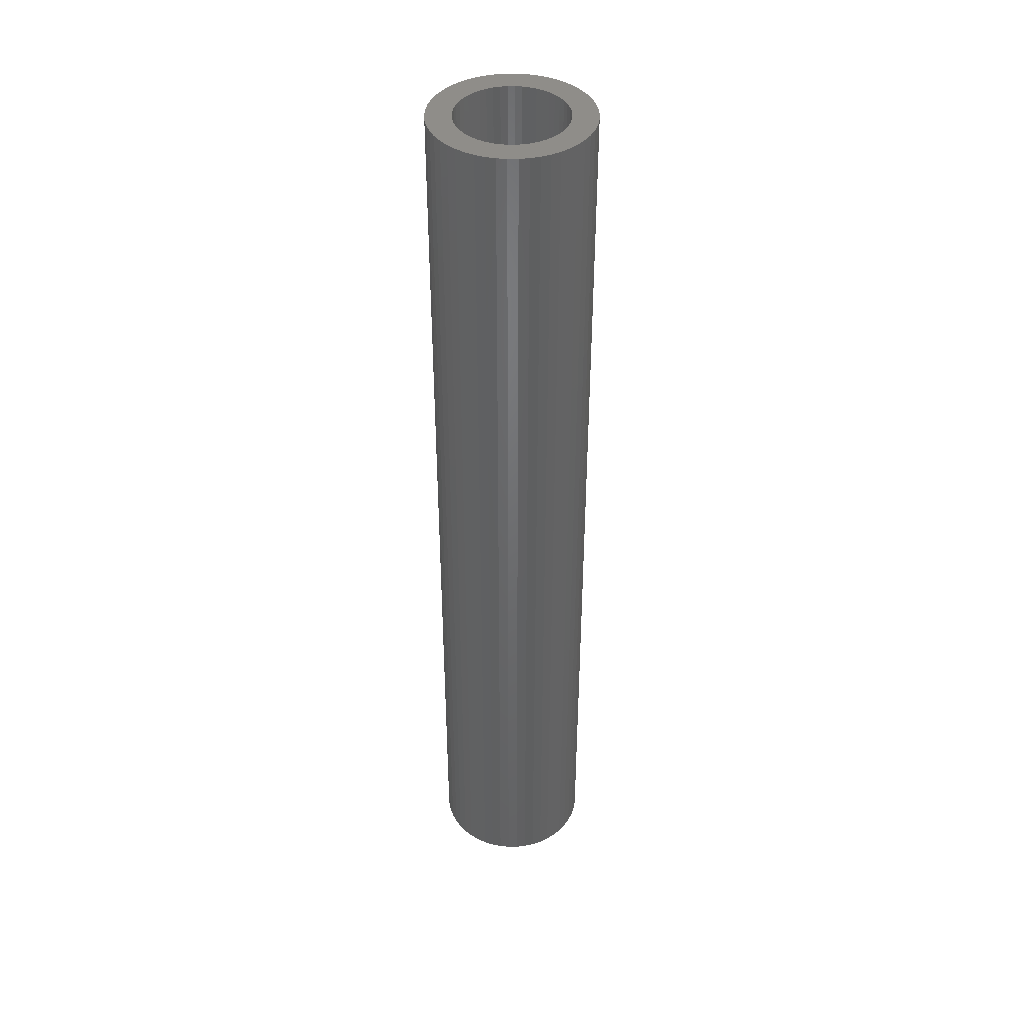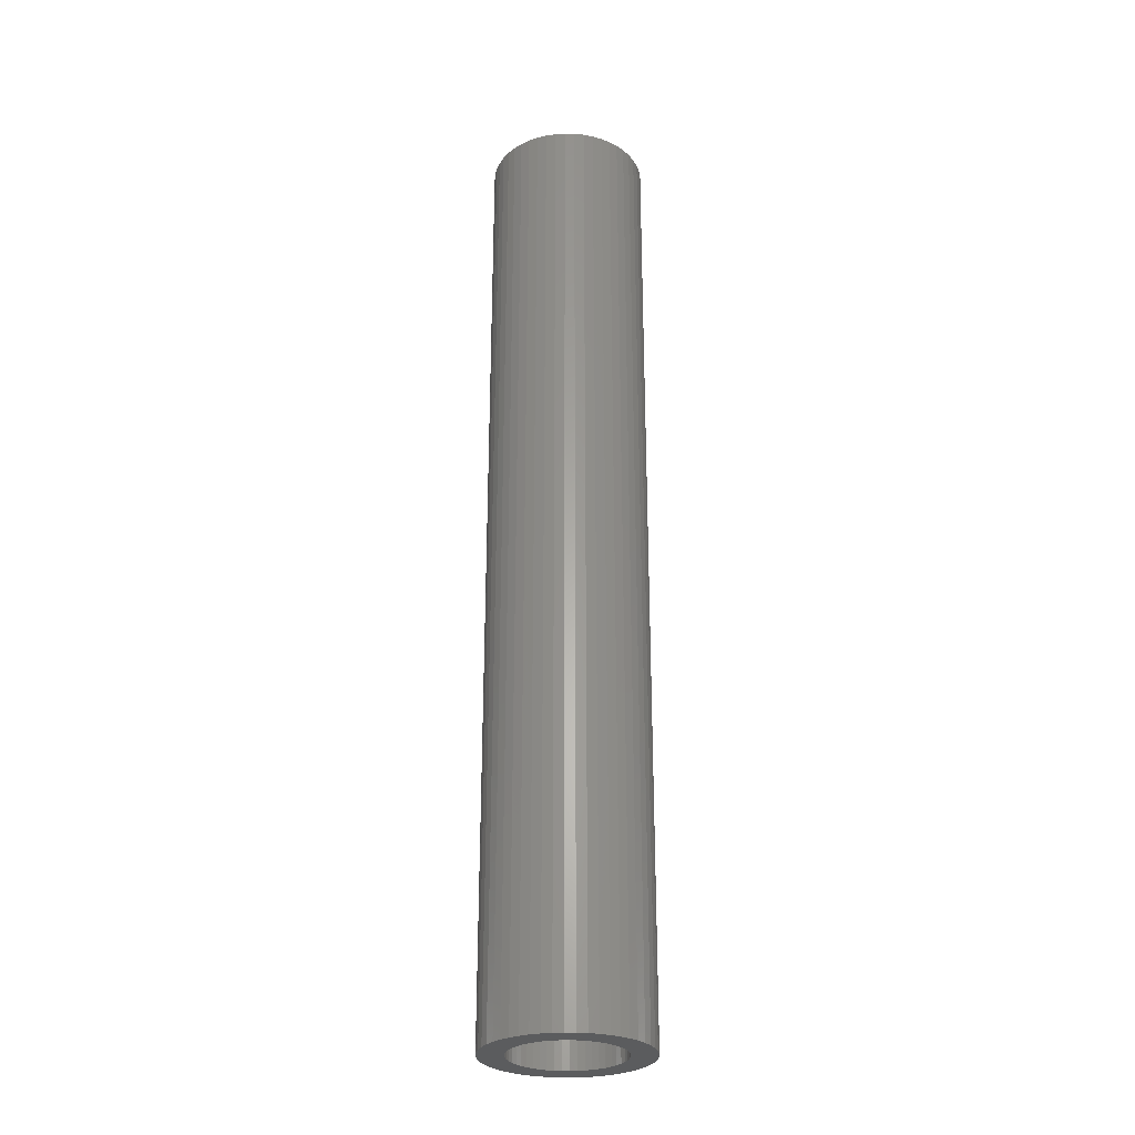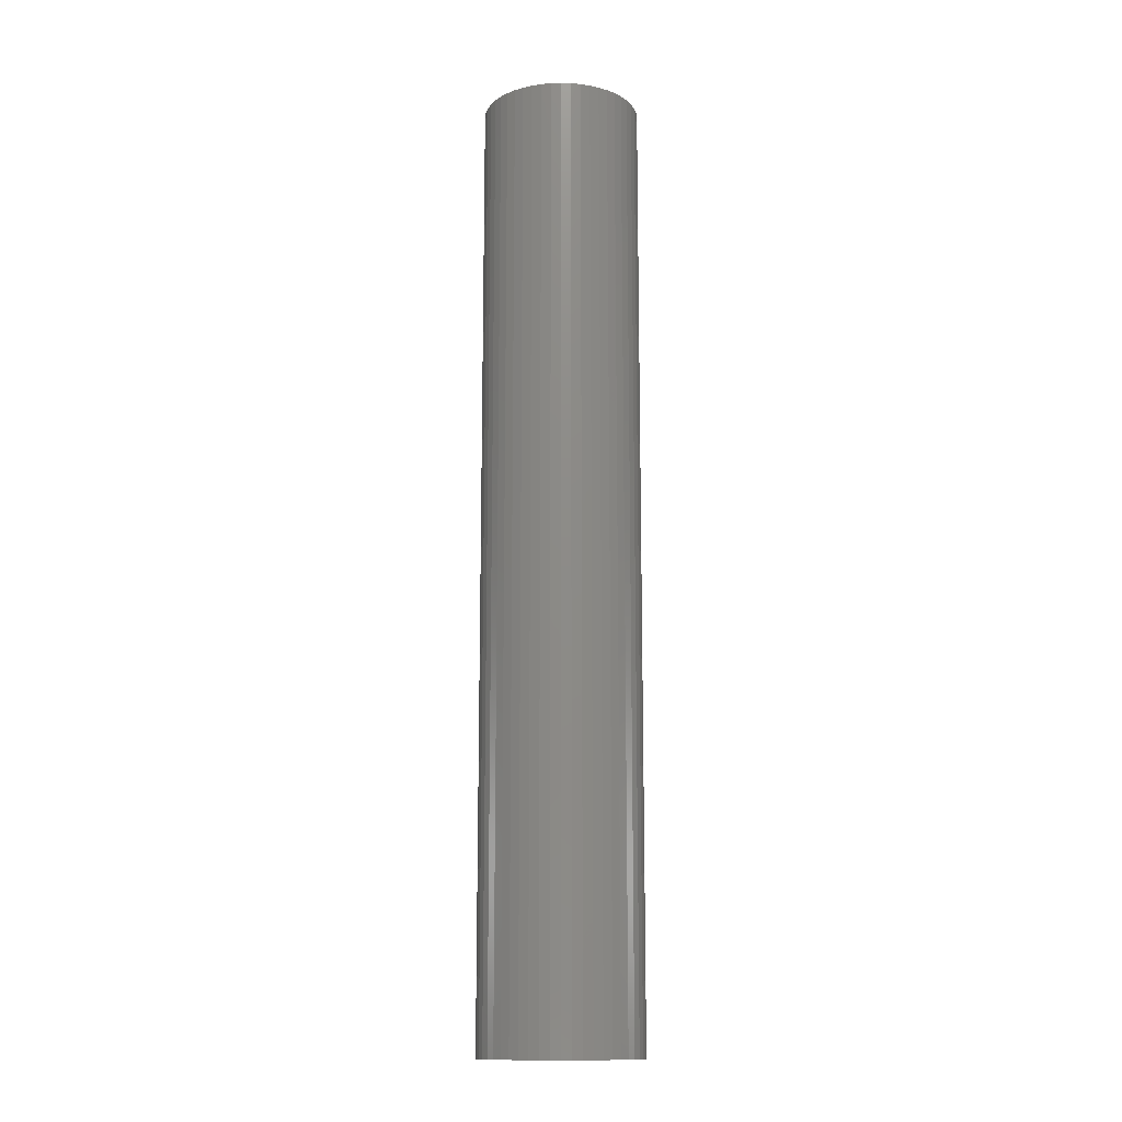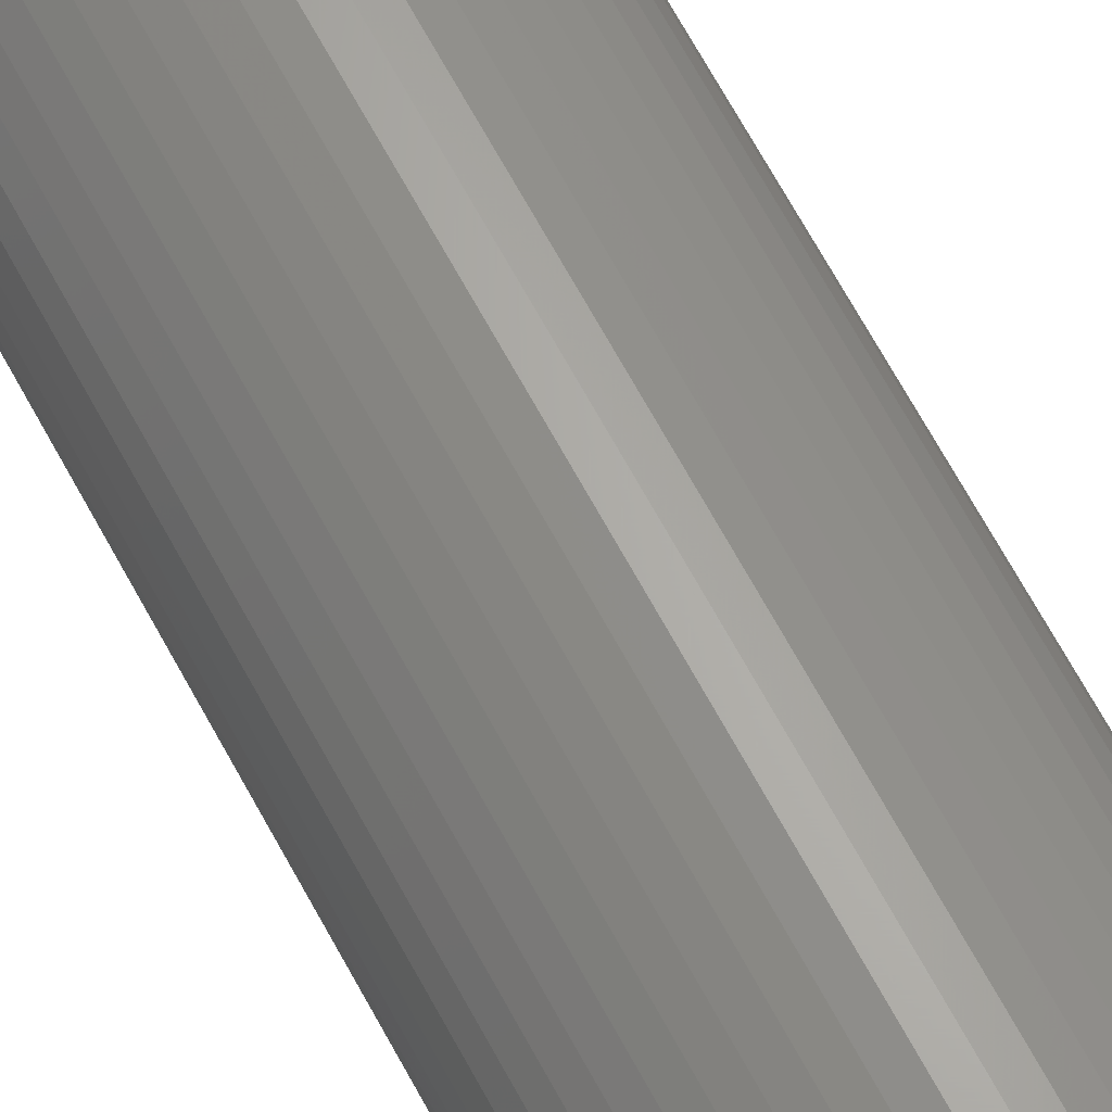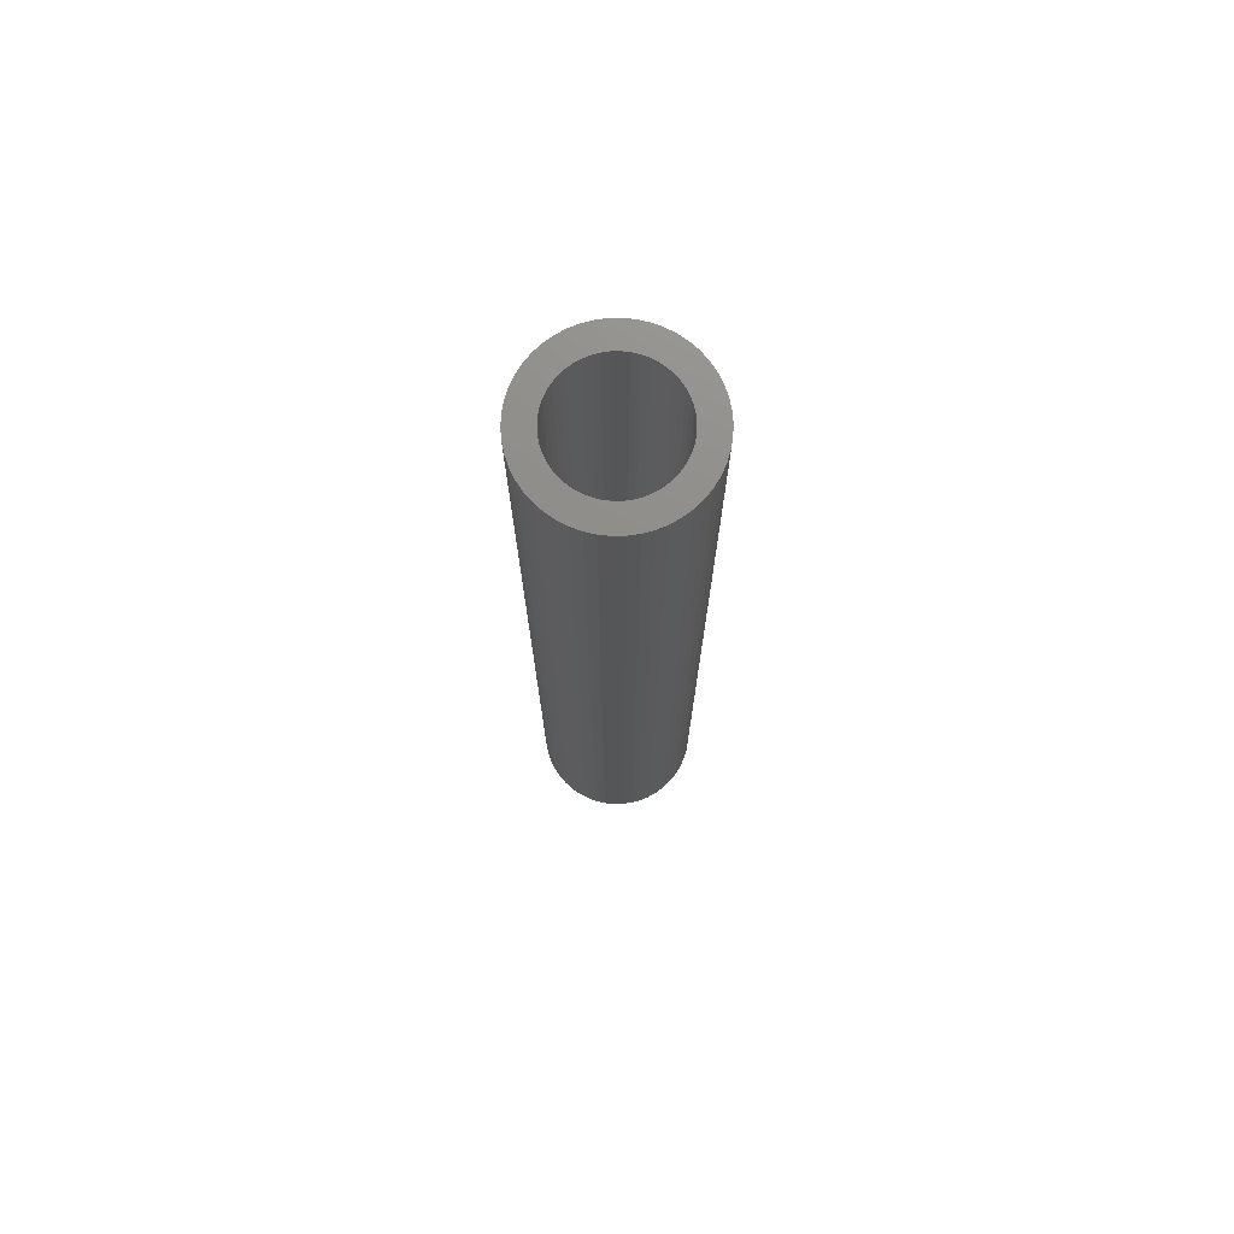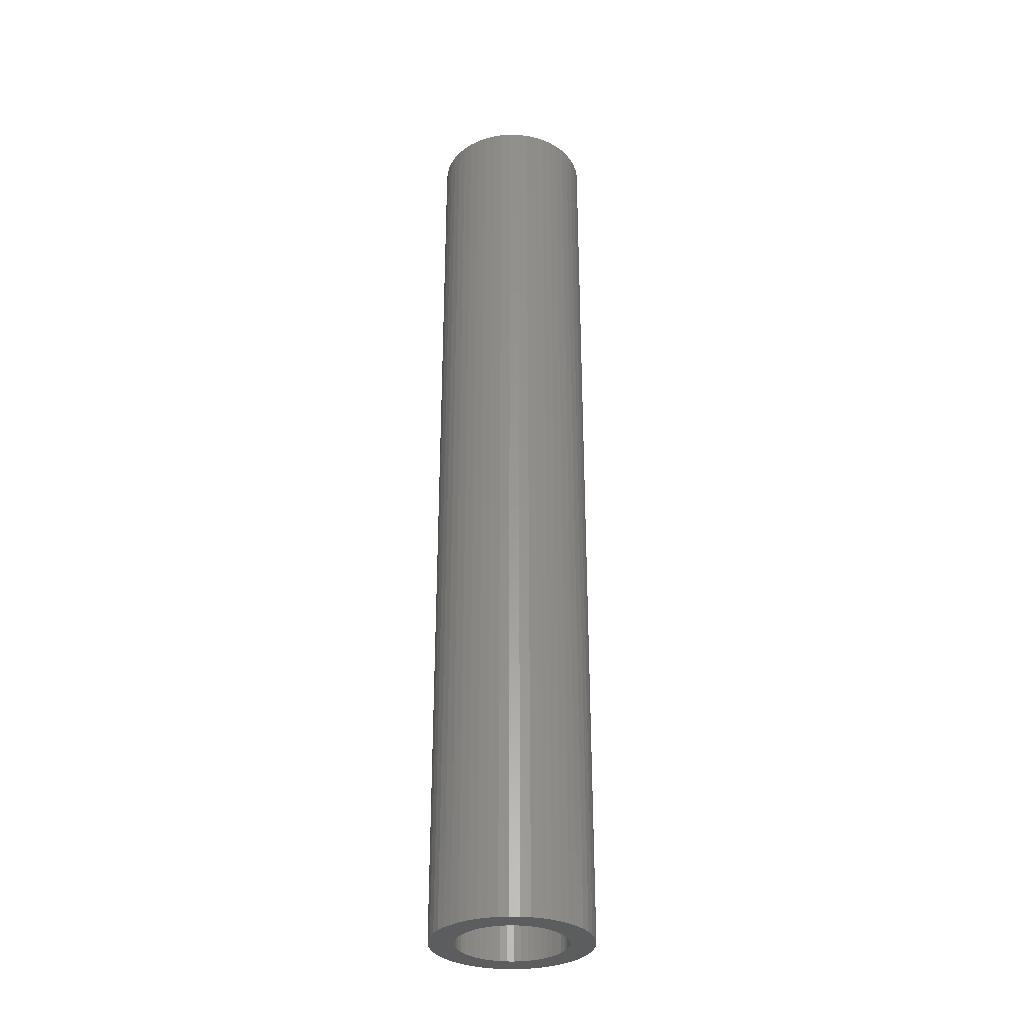
<metadata>
{"format":"stl","ext":"stl","renderer":"f3d","projection":"perspective","resolution":1024,"background":"white","views":[{"elev":41.1,"azim":121.8,"up":"+Z"},{"elev":-27.9,"azim":149.6,"up":"+Z"},{"elev":-13.8,"azim":18.1,"up":"+Z"},{"elev":65.7,"azim":151.9,"up":"+Y"},{"elev":74.1,"azim":-22.7,"up":"+Z"},{"elev":-31.5,"azim":12.7,"up":"+Z"}]}
</metadata>
<code>
# stl→obj: 200 verts, 400 faces
v 4 0 24
v 3.968 0.5013 -24
v 3.968 0.5013 24
v 4 0 -24
v -4 0 -24
v -3.968 0.5013 24
v -3.968 0.5013 -24
v -4 0 24
v 0.2512 3.992 -24
v -0.2512 3.992 24
v 0.2512 3.992 24
v -0.2512 3.992 -24
v -0.2512 -3.992 -24
v 0.2512 -3.992 24
v -0.2512 -3.992 24
v 0.2512 -3.992 -24
v 2.916 2.738 -24
v 2.55 3.082 24
v 2.916 2.738 24
v 2.55 3.082 -24
v -2.55 3.082 -24
v -2.916 2.738 24
v -2.55 3.082 24
v -2.916 2.738 -24
v -1.236 3.804 -24
v -1.703 3.619 24
v -1.236 3.804 24
v -1.703 3.619 -24
v 3.719 1.472 24
v 3.505 1.927 -24
v 3.505 1.927 24
v 3.719 1.472 -24
v 3.236 2.351 -24
v 3.236 2.351 24
v 1.703 3.619 -24
v 1.236 3.804 24
v 1.703 3.619 24
v 1.236 3.804 -24
v 0.7495 3.929 24
v 0.7495 3.929 -24
v 2.143 3.377 24
v 2.143 3.377 -24
v -3.719 1.472 -24
v -3.505 1.927 24
v -3.505 1.927 -24
v -3.719 1.472 24
v -3.236 2.351 -24
v -3.236 2.351 24
v -3.874 0.9948 -24
v -3.874 0.9948 24
v -2.143 3.377 24
v -2.143 3.377 -24
v -0.7495 3.929 -24
v -0.7495 3.929 24
v 0.7495 -3.929 24
v 0.7495 -3.929 -24
v 1.236 -3.804 -24
v 1.703 -3.619 24
v 1.236 -3.804 24
v 1.703 -3.619 -24
v 3.874 0.9948 24
v 3.874 0.9948 -24
v 2.75 0 24
v 2.728 0.3447 24
v 3.968 -0.5013 24
v 2.664 0.6839 24
v 2.728 -0.3447 24
v 2.557 1.012 24
v 3.874 -0.9948 24
v 2.41 1.325 24
v 2.664 -0.6839 24
v 2.225 1.616 24
v 3.719 -1.472 24
v 2.557 -1.012 24
v 2.005 1.883 24
v 1.753 2.119 24
v 1.474 2.322 24
v 1.171 2.488 24
v 0.8498 2.615 24
v 0.5153 2.701 24
v 0.1727 2.745 24
v -0.1727 2.745 24
v -0.5153 2.701 24
v -0.8498 2.615 24
v -1.171 2.488 24
v -1.474 2.322 24
v -1.753 2.119 24
v -2.005 1.883 24
v -2.225 1.616 24
v -2.41 1.325 24
v -2.557 1.012 24
v 3.505 -1.927 24
v 2.41 -1.325 24
v 3.236 -2.351 24
v 2.225 -1.616 24
v 2.916 -2.738 24
v 2.005 -1.883 24
v 2.55 -3.082 24
v 1.753 -2.119 24
v 2.143 -3.377 24
v 1.474 -2.322 24
v 1.171 -2.488 24
v 0.8498 -2.615 24
v 0.5153 -2.701 24
v 0.1727 -2.745 24
v -0.1727 -2.745 24
v -0.5153 -2.701 24
v -0.7495 -3.929 24
v -0.8498 -2.615 24
v -1.236 -3.804 24
v -1.171 -2.488 24
v -1.703 -3.619 24
v -1.474 -2.322 24
v -2.143 -3.377 24
v -1.753 -2.119 24
v -2.55 -3.082 24
v -2.005 -1.883 24
v -2.916 -2.738 24
v -2.225 -1.616 24
v -3.236 -2.351 24
v -2.41 -1.325 24
v -3.505 -1.927 24
v -2.557 -1.012 24
v -3.719 -1.472 24
v -2.664 -0.6839 24
v -3.874 -0.9948 24
v -2.728 -0.3447 24
v -3.968 -0.5013 24
v -2.75 0 24
v -2.664 0.6839 24
v -2.728 0.3447 24
v 3.968 -0.5013 -24
v 2.143 -3.377 -24
v 3.236 -2.351 -24
v 2.916 -2.738 -24
v 3.874 -0.9948 -24
v 3.719 -1.472 -24
v -2.916 -2.738 -24
v -2.55 -3.082 -24
v -3.505 -1.927 -24
v -3.719 -1.472 -24
v -3.236 -2.351 -24
v 2.75 0 -24
v 2.728 -0.3447 -24
v 2.664 -0.6839 -24
v 2.728 0.3447 -24
v 2.557 -1.012 -24
v 3.505 -1.927 -24
v 2.41 -1.325 -24
v 2.664 0.6839 -24
v 2.225 -1.616 -24
v 2.557 1.012 -24
v 2.005 -1.883 -24
v 2.55 -3.082 -24
v 1.753 -2.119 -24
v 1.474 -2.322 -24
v 1.171 -2.488 -24
v 0.8498 -2.615 -24
v 0.5153 -2.701 -24
v 0.1727 -2.745 -24
v -0.1727 -2.745 -24
v -0.5153 -2.701 -24
v -0.7495 -3.929 -24
v -0.8498 -2.615 -24
v -1.236 -3.804 -24
v -1.171 -2.488 -24
v -1.703 -3.619 -24
v -1.474 -2.322 -24
v -2.143 -3.377 -24
v -1.753 -2.119 -24
v -2.005 -1.883 -24
v -2.225 -1.616 -24
v -2.41 -1.325 -24
v -2.557 -1.012 -24
v 2.41 1.325 -24
v 2.225 1.616 -24
v 2.005 1.883 -24
v 1.753 2.119 -24
v 1.474 2.322 -24
v 1.171 2.488 -24
v 0.8498 2.615 -24
v 0.5153 2.701 -24
v 0.1727 2.745 -24
v -0.1727 2.745 -24
v -0.5153 2.701 -24
v -0.8498 2.615 -24
v -1.171 2.488 -24
v -1.474 2.322 -24
v -1.753 2.119 -24
v -2.005 1.883 -24
v -2.225 1.616 -24
v -2.41 1.325 -24
v -2.557 1.012 -24
v -2.664 0.6839 -24
v -2.728 0.3447 -24
v -2.75 0 -24
v -2.664 -0.6839 -24
v -3.874 -0.9948 -24
v -2.728 -0.3447 -24
v -3.968 -0.5013 -24
f 1 2 3
f 2 1 4
f 5 6 7
f 6 5 8
f 9 10 11
f 10 9 12
f 13 14 15
f 14 13 16
f 17 18 19
f 18 17 20
f 21 22 23
f 22 21 24
f 25 26 27
f 26 25 28
f 29 30 31
f 30 29 32
f 31 33 34
f 33 31 30
f 35 36 37
f 36 35 38
f 38 39 36
f 39 38 40
f 20 41 18
f 41 20 42
f 43 44 45
f 44 43 46
f 47 22 24
f 22 47 48
f 49 46 43
f 46 49 50
f 28 51 26
f 51 28 52
f 53 27 54
f 27 53 25
f 16 55 14
f 55 16 56
f 57 58 59
f 58 57 60
f 61 32 29
f 32 61 62
f 3 62 61
f 62 3 2
f 34 17 19
f 17 34 33
f 40 11 39
f 11 40 9
f 42 37 41
f 37 42 35
f 45 48 47
f 48 45 44
f 7 50 49
f 50 7 6
f 63 1 3
f 64 3 61
f 1 63 65
f 66 61 29
f 67 65 63
f 68 29 31
f 65 67 69
f 70 31 34
f 71 69 67
f 72 34 19
f 69 71 73
f 74 73 71
f 3 64 63
f 61 66 64
f 29 68 66
f 75 19 18
f 31 70 68
f 34 72 70
f 76 18 41
f 19 75 72
f 18 76 75
f 77 41 37
f 41 77 76
f 78 37 36
f 37 78 77
f 36 79 78
f 39 79 36
f 39 80 79
f 11 80 39
f 11 81 80
f 11 82 81
f 10 82 11
f 10 83 82
f 54 83 10
f 54 84 83
f 27 84 54
f 84 27 85
f 26 85 27
f 85 26 86
f 51 86 26
f 86 51 87
f 23 87 51
f 87 23 88
f 22 88 23
f 88 22 89
f 48 89 22
f 89 48 90
f 44 90 48
f 46 91 44
f 90 44 91
f 73 74 92
f 93 92 74
f 92 93 94
f 95 94 93
f 94 95 96
f 97 96 95
f 96 97 98
f 99 98 97
f 98 99 100
f 101 100 99
f 100 101 58
f 102 58 101
f 58 102 59
f 103 59 102
f 103 55 59
f 104 55 103
f 104 14 55
f 105 14 104
f 106 14 105
f 106 15 14
f 107 15 106
f 107 108 15
f 109 108 107
f 110 109 111
f 109 110 108
f 112 111 113
f 111 112 110
f 114 113 115
f 116 115 117
f 113 114 112
f 118 117 119
f 120 119 121
f 115 116 114
f 122 121 123
f 124 123 125
f 126 125 127
f 117 118 116
f 128 127 129
f 91 46 130
f 50 130 46
f 119 120 118
f 130 50 131
f 121 122 120
f 6 131 50
f 123 124 122
f 131 6 129
f 125 126 124
f 8 129 6
f 127 128 126
f 129 8 128
f 52 23 51
f 23 52 21
f 12 54 10
f 54 12 53
f 65 4 1
f 4 65 132
f 60 100 58
f 100 60 133
f 96 134 94
f 134 96 135
f 73 136 69
f 136 73 137
f 69 132 65
f 132 69 136
f 138 116 118
f 116 138 139
f 140 124 141
f 124 140 122
f 138 120 142
f 120 138 118
f 143 4 132
f 144 132 136
f 4 143 2
f 145 136 137
f 146 2 143
f 147 137 148
f 2 146 62
f 149 148 134
f 150 62 146
f 151 134 135
f 62 150 32
f 152 32 150
f 132 144 143
f 136 145 144
f 137 147 145
f 153 135 154
f 148 149 147
f 134 151 149
f 155 154 133
f 135 153 151
f 154 155 153
f 156 133 60
f 133 156 155
f 157 60 57
f 60 157 156
f 57 158 157
f 56 158 57
f 56 159 158
f 16 159 56
f 16 160 159
f 16 161 160
f 13 161 16
f 13 162 161
f 163 162 13
f 163 164 162
f 165 164 163
f 164 165 166
f 167 166 165
f 166 167 168
f 169 168 167
f 168 169 170
f 139 170 169
f 170 139 171
f 138 171 139
f 171 138 172
f 142 172 138
f 172 142 173
f 140 173 142
f 141 174 140
f 173 140 174
f 32 152 30
f 175 30 152
f 30 175 33
f 176 33 175
f 33 176 17
f 177 17 176
f 17 177 20
f 178 20 177
f 20 178 42
f 179 42 178
f 42 179 35
f 180 35 179
f 35 180 38
f 181 38 180
f 181 40 38
f 182 40 181
f 182 9 40
f 183 9 182
f 184 9 183
f 184 12 9
f 185 12 184
f 185 53 12
f 186 53 185
f 25 186 187
f 186 25 53
f 28 187 188
f 187 28 25
f 52 188 189
f 21 189 190
f 188 52 28
f 24 190 191
f 47 191 192
f 189 21 52
f 45 192 193
f 43 193 194
f 49 194 195
f 190 24 21
f 7 195 196
f 174 141 197
f 198 197 141
f 191 47 24
f 197 198 199
f 192 45 47
f 200 199 198
f 193 43 45
f 199 200 196
f 194 49 43
f 5 196 200
f 195 7 49
f 196 5 7
f 94 148 92
f 148 94 134
f 165 108 110
f 108 165 163
f 141 126 198
f 126 141 124
f 56 59 55
f 59 56 57
f 154 96 98
f 96 154 135
f 133 98 100
f 98 133 154
f 92 137 73
f 137 92 148
f 163 15 108
f 15 163 13
f 167 110 112
f 110 167 165
f 142 122 140
f 122 142 120
f 198 128 200
f 128 198 126
f 200 8 5
f 8 200 128
f 169 112 114
f 112 169 167
f 139 114 116
f 114 139 169
f 152 70 175
f 70 152 68
f 175 72 176
f 72 175 70
f 181 78 79
f 78 181 180
f 187 84 85
f 84 187 186
f 91 192 90
f 192 91 193
f 144 63 143
f 63 144 67
f 178 75 76
f 75 178 177
f 184 81 82
f 81 184 183
f 179 76 77
f 76 179 178
f 129 195 131
f 195 129 196
f 89 190 88
f 190 89 191
f 188 85 86
f 85 188 187
f 186 83 84
f 83 186 185
f 149 74 147
f 74 149 93
f 170 117 115
f 117 170 171
f 156 102 101
f 102 156 157
f 146 66 150
f 66 146 64
f 150 68 152
f 68 150 66
f 176 75 177
f 75 176 72
f 182 79 80
f 79 182 181
f 183 80 81
f 80 183 182
f 180 77 78
f 77 180 179
f 130 193 91
f 193 130 194
f 131 194 130
f 194 131 195
f 90 191 89
f 191 90 192
f 185 82 83
f 82 185 184
f 189 86 87
f 86 189 188
f 190 87 88
f 87 190 189
f 143 64 146
f 64 143 63
f 147 71 145
f 71 147 74
f 153 95 151
f 95 153 97
f 160 106 105
f 106 160 161
f 117 172 119
f 172 117 171
f 159 105 104
f 105 159 160
f 145 67 144
f 67 145 71
f 151 93 149
f 93 151 95
f 166 113 111
f 113 166 168
f 161 107 106
f 107 161 162
f 162 109 107
f 109 162 164
f 123 197 125
f 197 123 174
f 125 199 127
f 199 125 197
f 127 196 129
f 196 127 199
f 157 103 102
f 103 157 158
f 158 104 103
f 104 158 159
f 155 101 99
f 101 155 156
f 119 173 121
f 173 119 172
f 121 174 123
f 174 121 173
f 153 99 97
f 99 153 155
f 168 115 113
f 115 168 170
f 164 111 109
f 111 164 166

</code>
